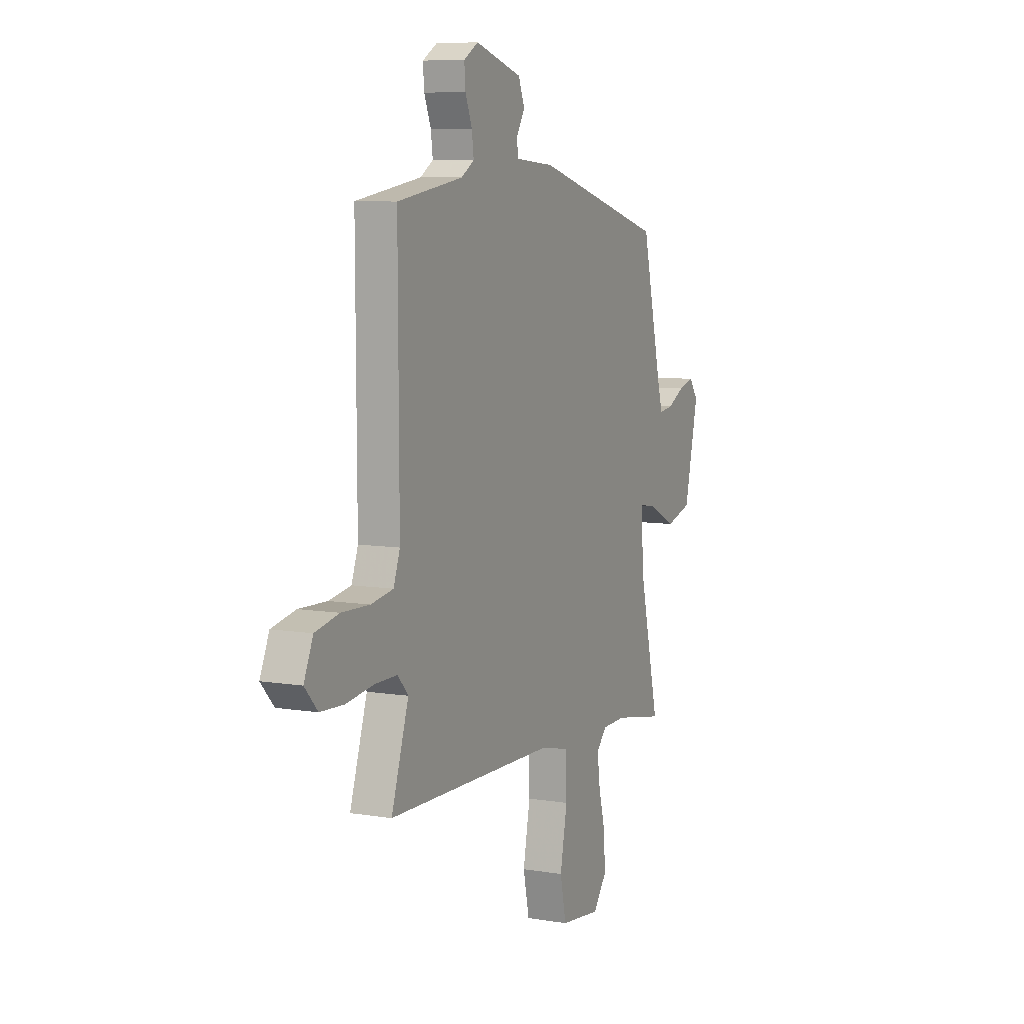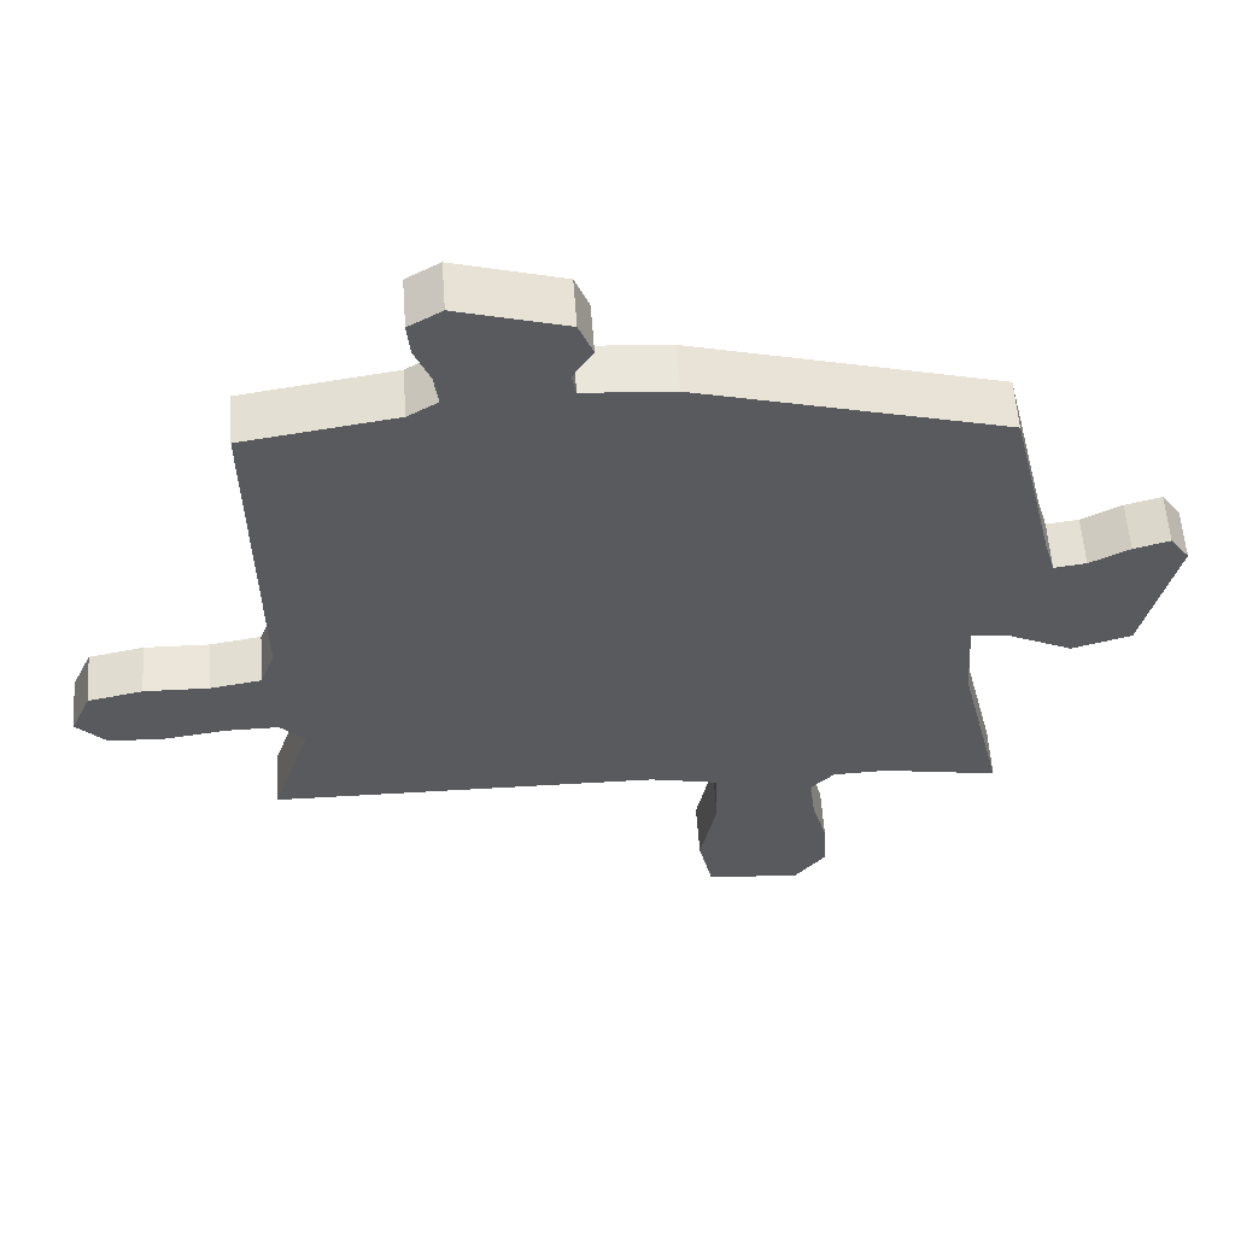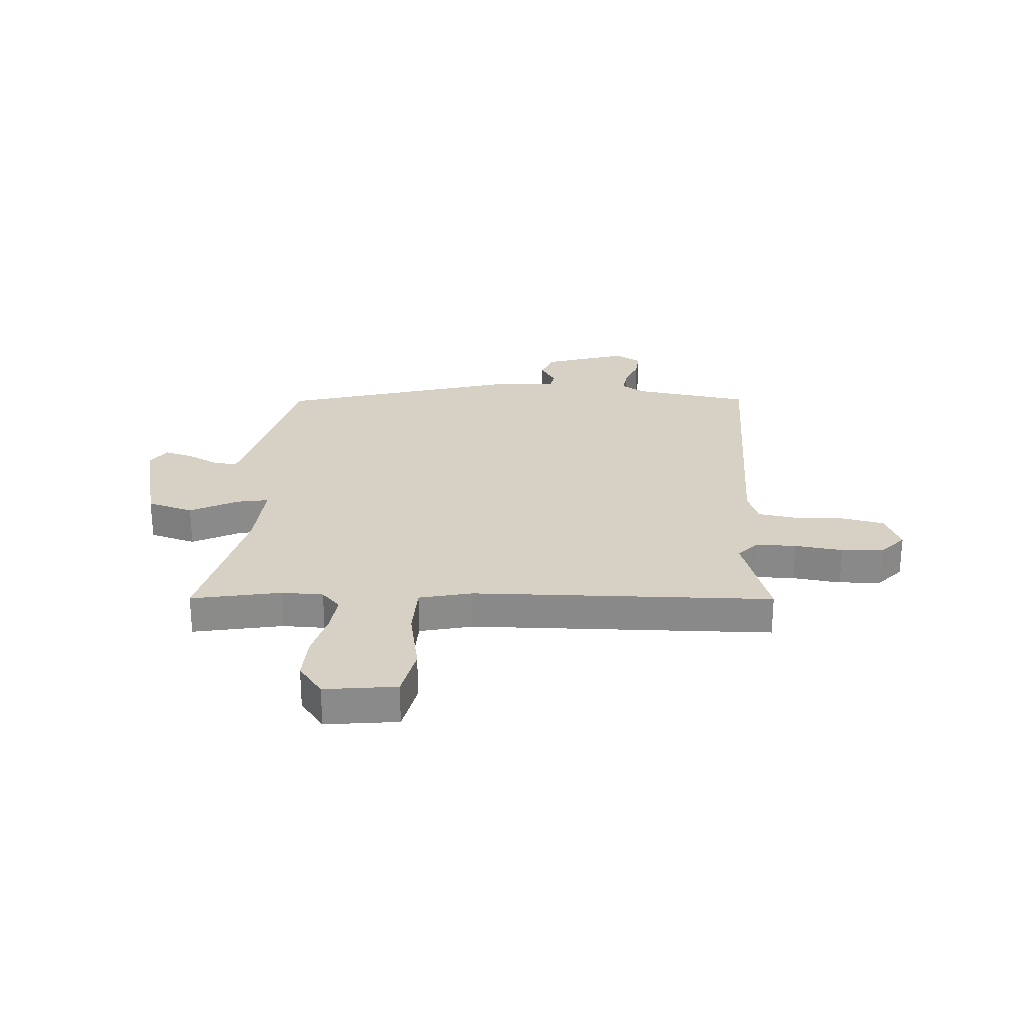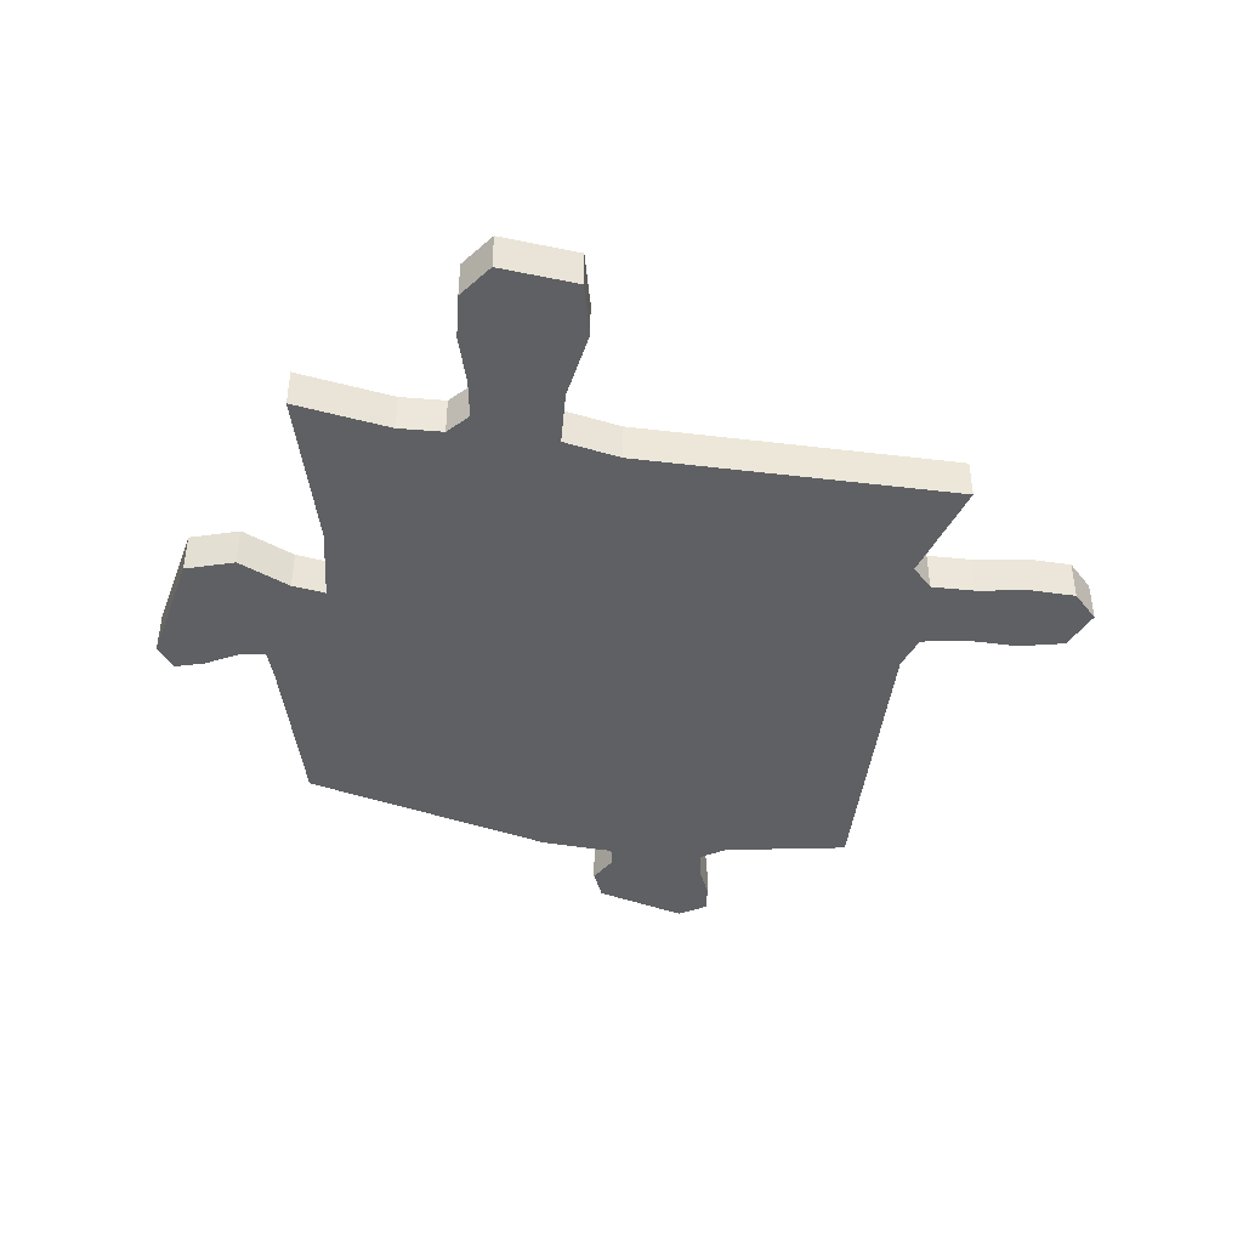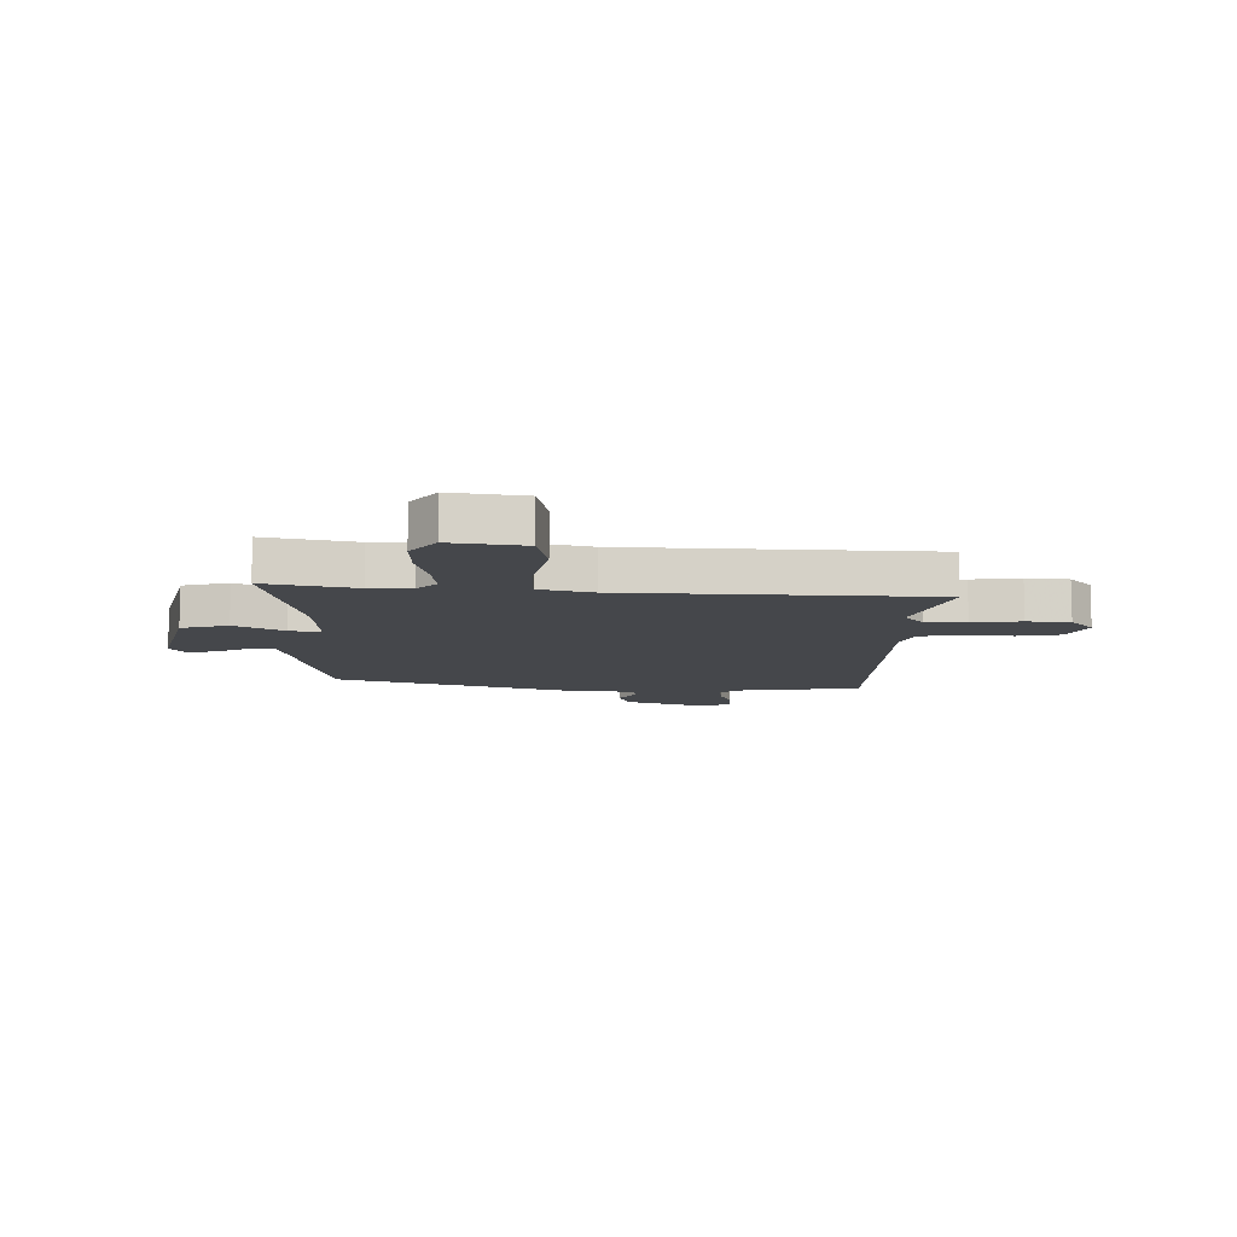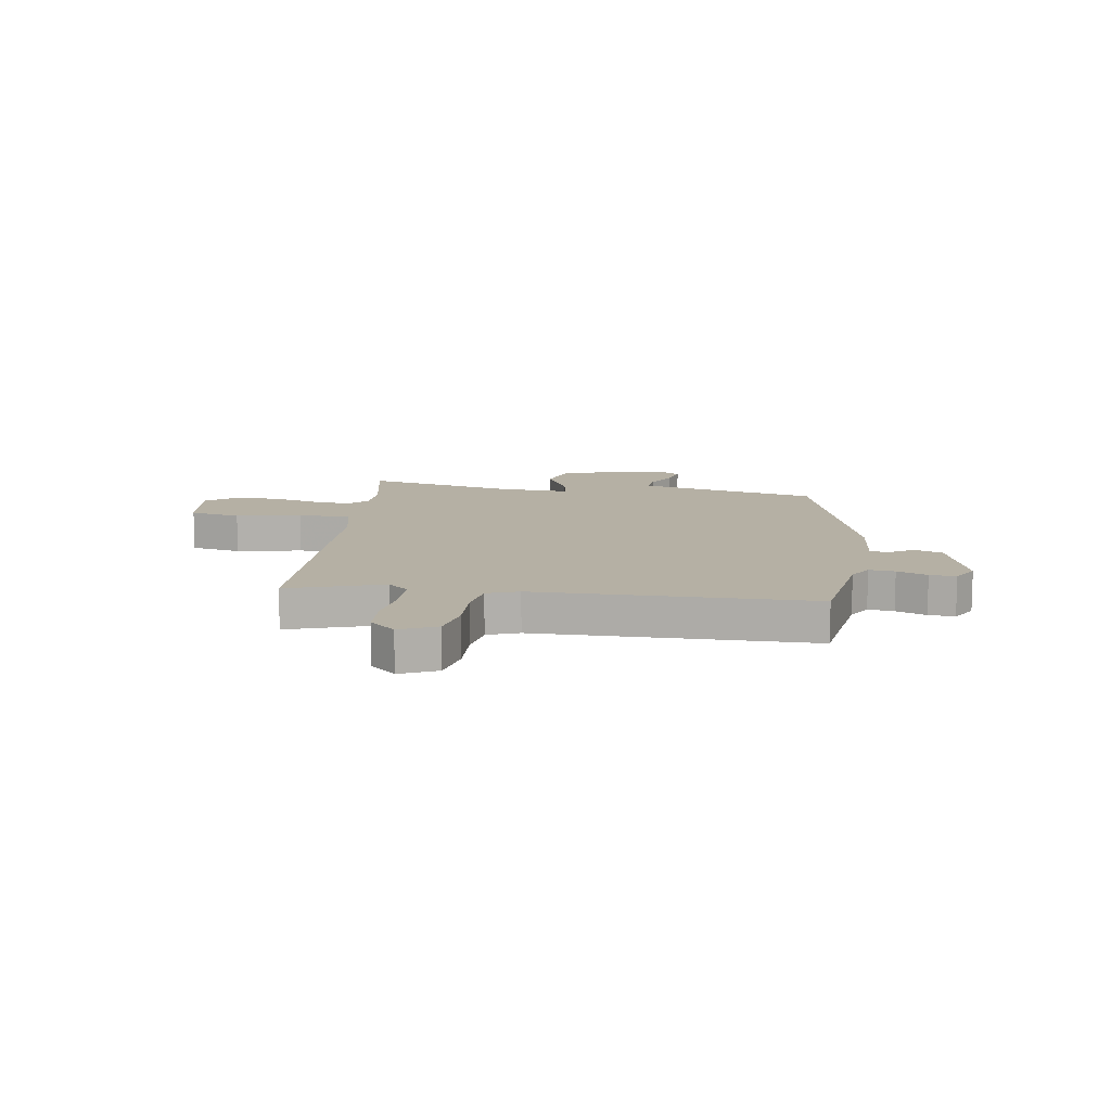
<metadata>
{"format":"obj","ext":"obj","renderer":"f3d","projection":"perspective","resolution":1024,"background":"white","views":[{"elev":8.0,"azim":-65.2,"up":"+Z"},{"elev":58.4,"azim":-4.2,"up":"+Z"},{"elev":26.7,"azim":-176.5,"up":"+Y"},{"elev":-42.6,"azim":173.0,"up":"+Y"},{"elev":-10.4,"azim":177.6,"up":"+Y"},{"elev":11.6,"azim":-82.0,"up":"+Y"}]}
</metadata>
<code>
v -0.516 0.07 -0.446
v -0.46 0.07 -0.272
v -0.494 0.07 -0.234
v -0.568 0.07 -0.234
v -0.656 0.07 -0.246
v -0.733 0.07 -0.242
v -0.775 0.07 -0.196
v -0.745 0.07 -0.128
v -0.668 0.07 -0.112
v -0.577 0.07 -0.115
v -0.505 0.07 -0.103
v -0.484 0.07 -0.045
v -0.486 0.07 0.46
v -0.273 0.07 0.493
v -0.231 0.07 0.519
v -0.237 0.07 0.566
v -0.259 0.07 0.621
v -0.263 0.07 0.669
v -0.216 0.07 0.697
v -0.065 0.07 0.651
v -0.045 0.07 0.6
v -0.073 0.07 0.554
v -0.067 0.07 0.521
v 0.058 0.07 0.511
v 0.482 0.07 0.392
v 0.548 0.07 0.115
v 0.564 0.07 0.06
v 0.609 0.07 0.066
v 0.665 0.07 0.095
v 0.716 0.07 0.109
v 0.744 0.07 0.069
v 0.699 0.07 -0.13
v 0.615 0.07 -0.155
v 0.527 0.07 -0.111
v 0.47 0.07 -0.101
v 0.479 0.07 -0.233
v 0.544 0.07 -0.508
v 0.38 0.07 -0.477
v 0.304 0.07 -0.479
v 0.27 0.07 -0.515
v 0.279 0.07 -0.584
v 0.301 0.07 -0.667
v 0.305 0.07 -0.747
v 0.261 0.07 -0.805
v 0.129 0.07 -0.789
v 0.109 0.07 -0.696
v 0.132 0.07 -0.576
v 0.129 0.07 -0.48
v 0.032 0.07 -0.458
v -0.516 0 -0.446
v -0.46 0 -0.272
v -0.494 0 -0.234
v -0.568 0 -0.234
v -0.656 0 -0.246
v -0.733 0 -0.242
v -0.775 0 -0.196
v -0.745 0 -0.128
v -0.668 0 -0.112
v -0.577 0 -0.115
v -0.505 0 -0.103
v -0.484 0 -0.045
v -0.486 0 0.46
v -0.273 0 0.493
v -0.231 0 0.519
v -0.237 0 0.566
v -0.259 0 0.621
v -0.263 0 0.669
v -0.216 0 0.697
v -0.065 0 0.651
v -0.045 0 0.6
v -0.073 0 0.554
v -0.067 0 0.521
v 0.058 0 0.511
v 0.482 0 0.392
v 0.548 0 0.115
v 0.564 0 0.06
v 0.609 0 0.066
v 0.665 0 0.095
v 0.716 0 0.109
v 0.744 0 0.069
v 0.699 0 -0.13
v 0.615 0 -0.155
v 0.527 0 -0.111
v 0.47 0 -0.101
v 0.479 0 -0.233
v 0.544 0 -0.508
v 0.38 0 -0.477
v 0.304 0 -0.479
v 0.27 0 -0.515
v 0.279 0 -0.584
v 0.301 0 -0.667
v 0.305 0 -0.747
v 0.261 0 -0.805
v 0.129 0 -0.789
v 0.109 0 -0.696
v 0.132 0 -0.576
v 0.129 0 -0.48
v 0.032 0 -0.458
f 44 45 46 47
f 44 47 48
f 41 42 43 44
f 40 41 44 48
f 39 40 48
f 38 39 48 49
f 36 37 38
f 35 36 38 49
f 31 32 33 34
f 31 34 35
f 28 29 30 31
f 27 28 31 35
f 26 27 35 49
f 23 24 25 26
f 19 20 21 22
f 19 22 23
f 16 17 18 19
f 15 16 19 23
f 14 15 23 26
f 12 13 14 26
f 7 8 9 10
f 7 10 11
f 4 5 6 7
f 3 4 7 11
f 2 3 11 12
f 49 1 2
f 2 12 26 49
f 96 95 94 93
f 97 96 93
f 93 92 91 90
f 97 93 90 89
f 97 89 88
f 98 97 88 87
f 87 86 85
f 98 87 85 84
f 83 82 81 80
f 84 83 80
f 80 79 78 77
f 84 80 77 76
f 98 84 76 75
f 75 74 73 72
f 71 70 69 68
f 72 71 68
f 68 67 66 65
f 72 68 65 64
f 75 72 64 63
f 75 63 62 61
f 59 58 57 56
f 60 59 56
f 56 55 54 53
f 60 56 53 52
f 61 60 52 51
f 51 50 98
f 98 75 61 51
f 1 50 51 2
f 2 51 52 3
f 3 52 53 4
f 4 53 54 5
f 5 54 55 6
f 6 55 56 7
f 7 56 57 8
f 8 57 58 9
f 9 58 59 10
f 10 59 60 11
f 11 60 61 12
f 12 61 62 13
f 13 62 63 14
f 14 63 64 15
f 15 64 65 16
f 16 65 66 17
f 17 66 67 18
f 18 67 68 19
f 19 68 69 20
f 20 69 70 21
f 21 70 71 22
f 22 71 72 23
f 23 72 73 24
f 24 73 74 25
f 25 74 75 26
f 26 75 76 27
f 27 76 77 28
f 28 77 78 29
f 29 78 79 30
f 30 79 80 31
f 31 80 81 32
f 32 81 82 33
f 33 82 83 34
f 34 83 84 35
f 35 84 85 36
f 36 85 86 37
f 37 86 87 38
f 38 87 88 39
f 39 88 89 40
f 40 89 90 41
f 41 90 91 42
f 42 91 92 43
f 43 92 93 44
f 44 93 94 45
f 45 94 95 46
f 46 95 96 47
f 47 96 97 48
f 48 97 98 49
f 49 98 50 1

</code>
